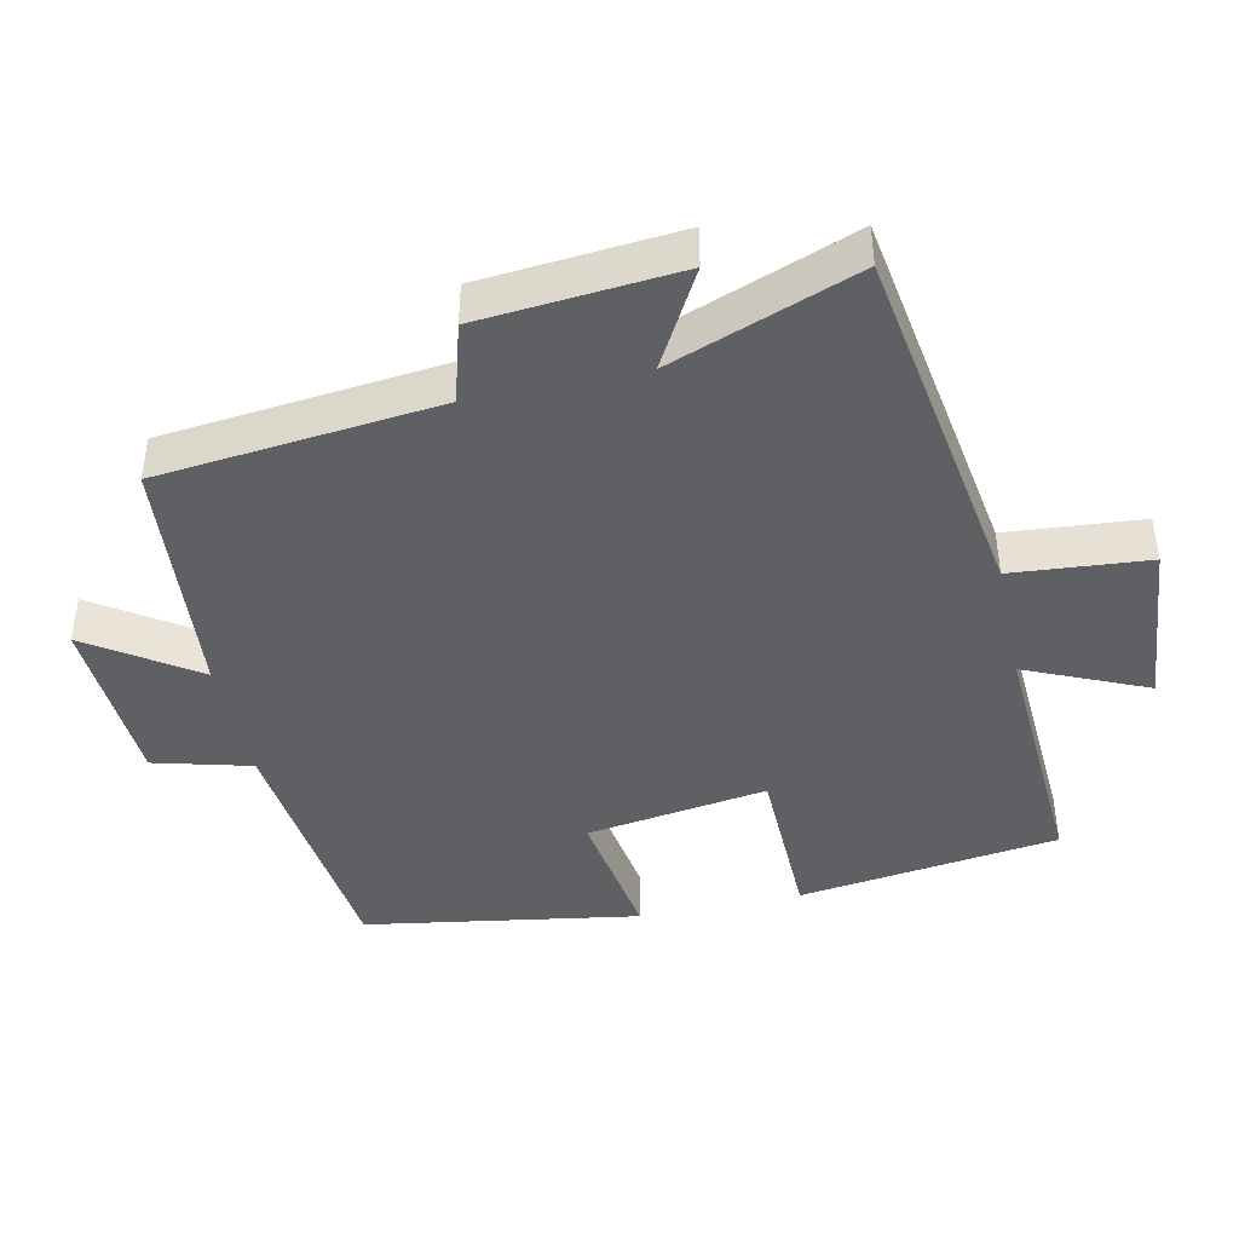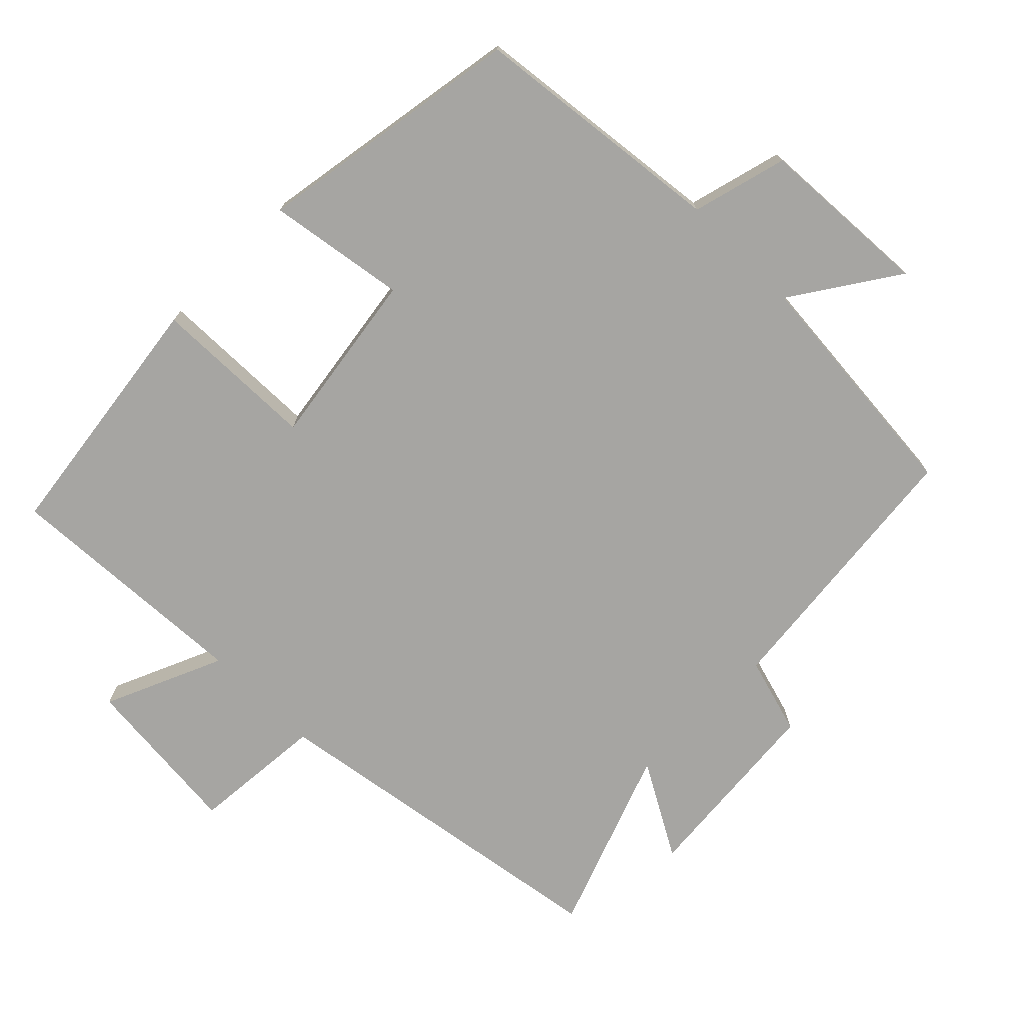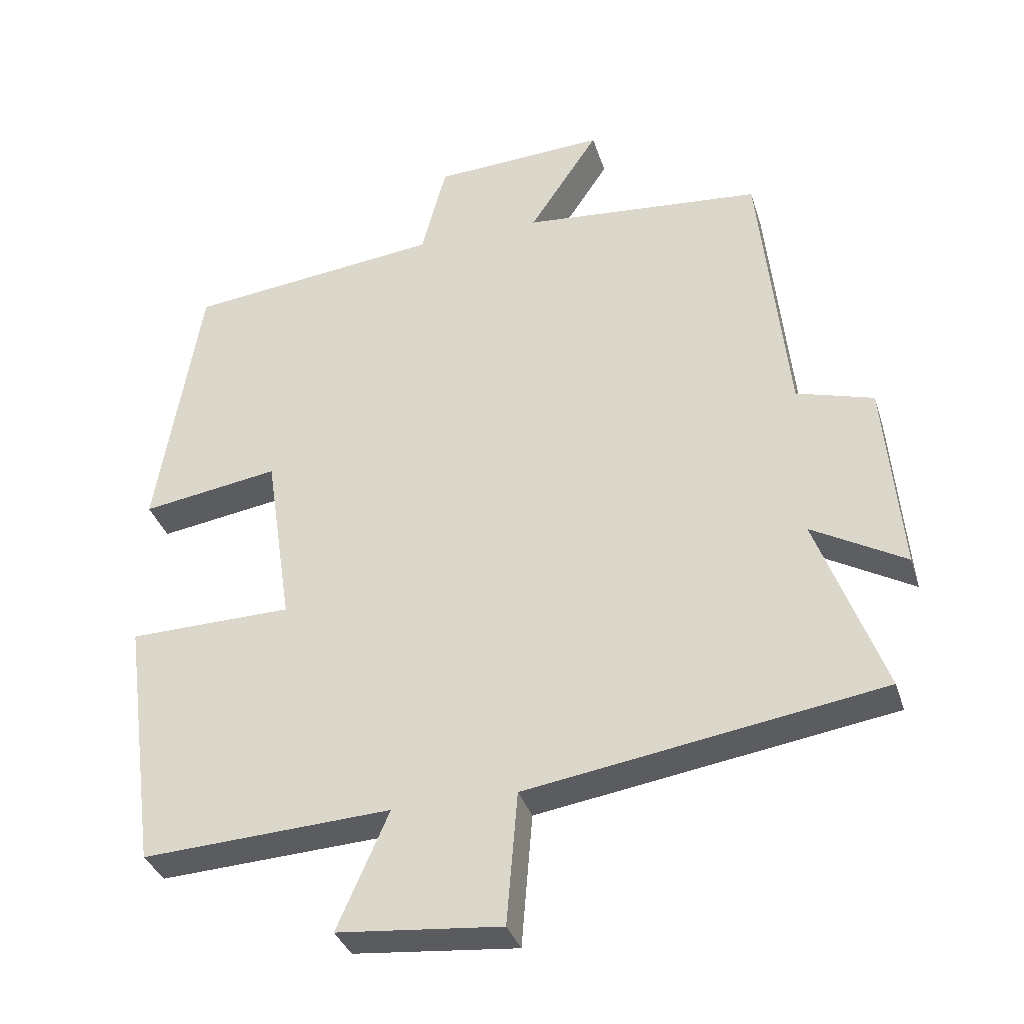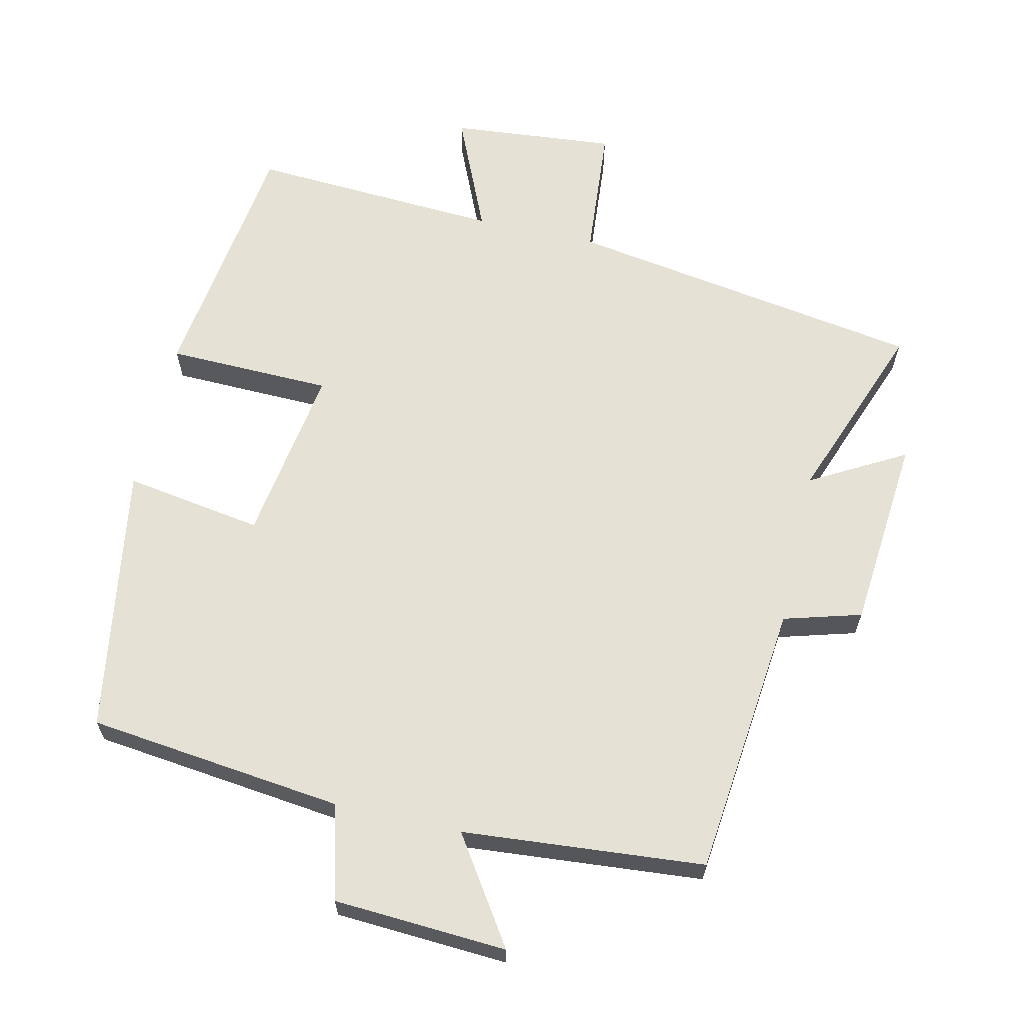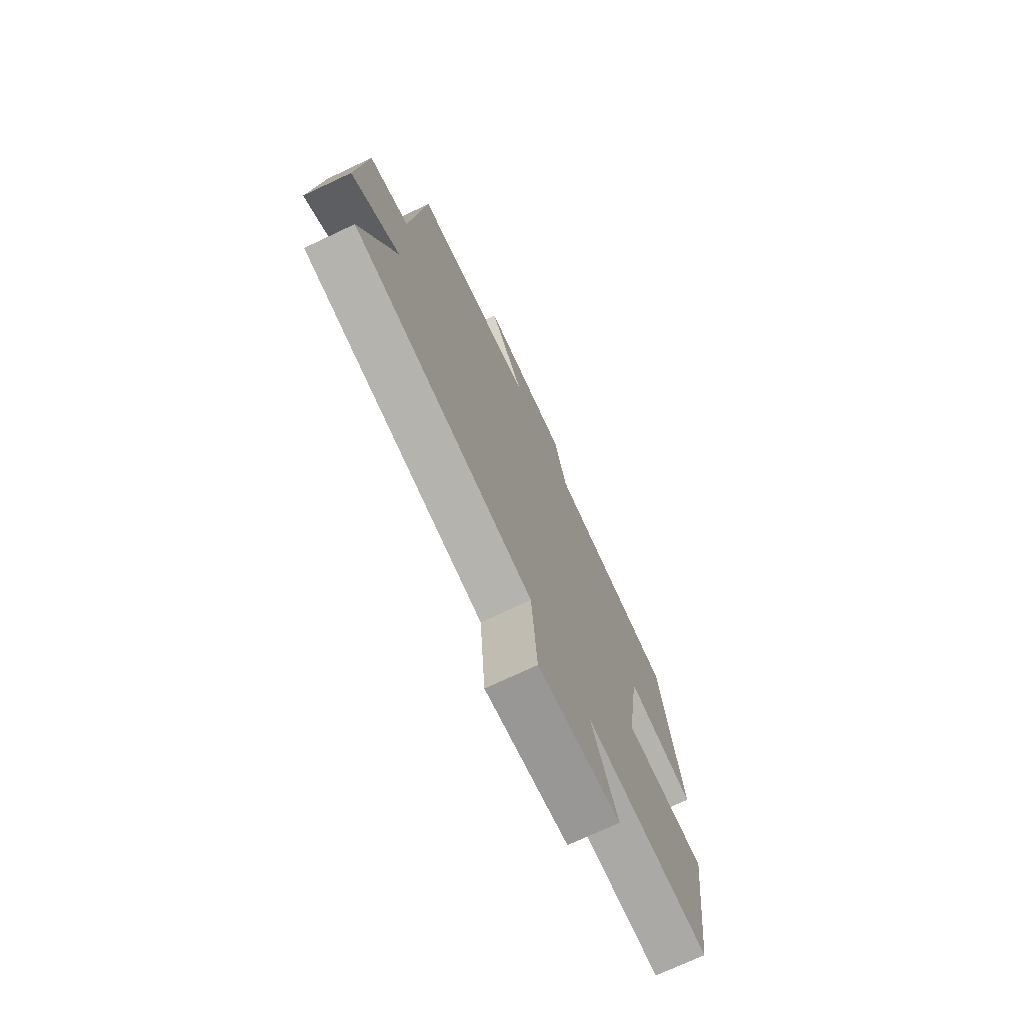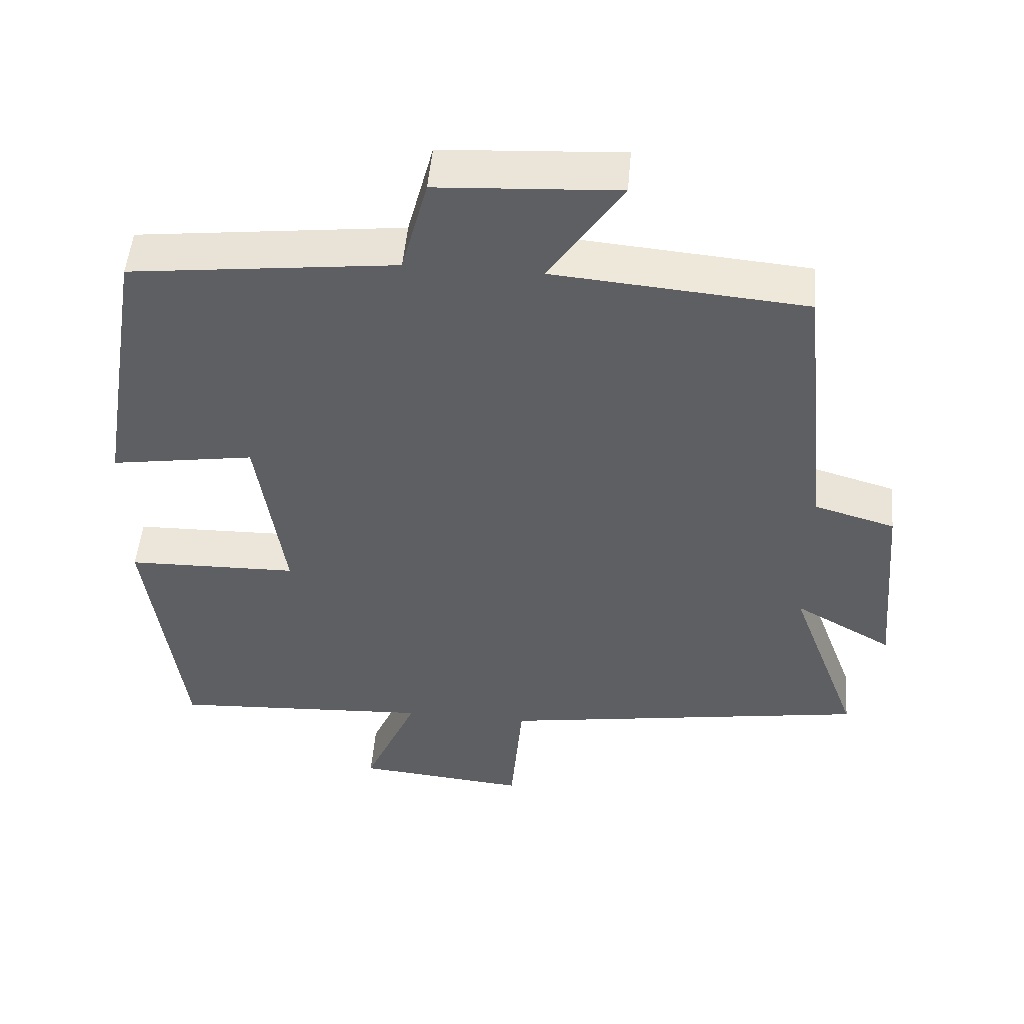
<metadata>
{"format":"obj","ext":"obj","renderer":"f3d","projection":"perspective","resolution":1024,"background":"white","views":[{"elev":-43.0,"azim":102.2,"up":"+Y"},{"elev":-73.8,"azim":-44.8,"up":"+Y"},{"elev":-34.7,"azim":16.5,"up":"+Z"},{"elev":64.2,"azim":12.9,"up":"+Y"},{"elev":-72.9,"azim":115.2,"up":"+Z"},{"elev":50.1,"azim":4.9,"up":"+Z"}]}
</metadata>
<code>
v -0.437 0.07 0.458
v -0.071 0.07 0.5
v -0.035 0.07 0.636
v 0.213 0.07 0.65
v 0.113 0.07 0.5
v 0.459 0.07 0.47
v 0.5 0.07 0.077
v 0.611 0.07 0.045
v 0.635 0.07 -0.233
v 0.5 0.07 -0.157
v 0.597 0.07 -0.419
v 0.086 0.07 -0.5
v 0.07 0.07 -0.691
v -0.166 0.07 -0.669
v -0.092 0.07 -0.5
v -0.451 0.07 -0.52
v -0.5 0.07 -0.155
v -0.264 0.07 -0.15
v -0.302 0.07 0.104
v -0.5 0.07 0.073
v -0.437 0 0.458
v -0.071 0 0.5
v -0.035 0 0.636
v 0.213 0 0.65
v 0.113 0 0.5
v 0.459 0 0.47
v 0.5 0 0.077
v 0.611 0 0.045
v 0.635 0 -0.233
v 0.5 0 -0.157
v 0.597 0 -0.419
v 0.086 0 -0.5
v 0.07 0 -0.691
v -0.166 0 -0.669
v -0.092 0 -0.5
v -0.451 0 -0.52
v -0.5 0 -0.155
v -0.264 0 -0.15
v -0.302 0 0.104
v -0.5 0 0.073
f 19 20 1 2
f 18 19 2
f 15 16 17 18
f 15 18 2
f 12 13 14 15
f 15 2 3
f 12 15 3
f 11 12 3
f 10 11 3
f 7 8 9 10
f 5 6 7 10
f 5 10 3
f 3 4 5
f 22 21 40 39
f 22 39 38
f 38 37 36 35
f 22 38 35
f 35 34 33 32
f 23 22 35
f 23 35 32
f 23 32 31
f 23 31 30
f 30 29 28 27
f 30 27 26 25
f 23 30 25
f 25 24 23
f 1 21 22 2
f 2 22 23 3
f 3 23 24 4
f 4 24 25 5
f 5 25 26 6
f 6 26 27 7
f 7 27 28 8
f 8 28 29 9
f 9 29 30 10
f 10 30 31 11
f 11 31 32 12
f 12 32 33 13
f 13 33 34 14
f 14 34 35 15
f 15 35 36 16
f 16 36 37 17
f 17 37 38 18
f 18 38 39 19
f 19 39 40 20
f 20 40 21 1

</code>
